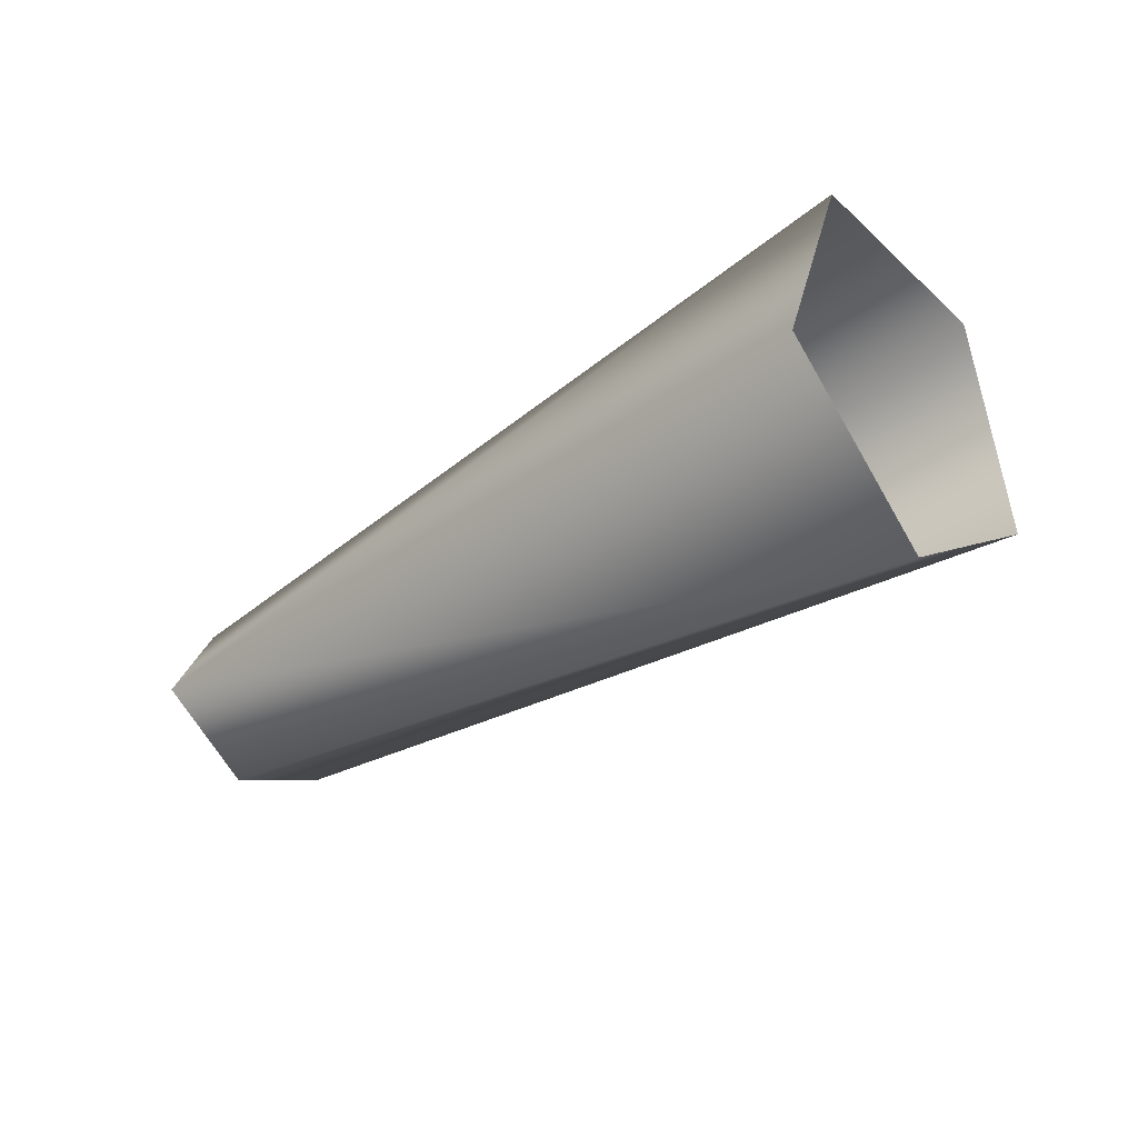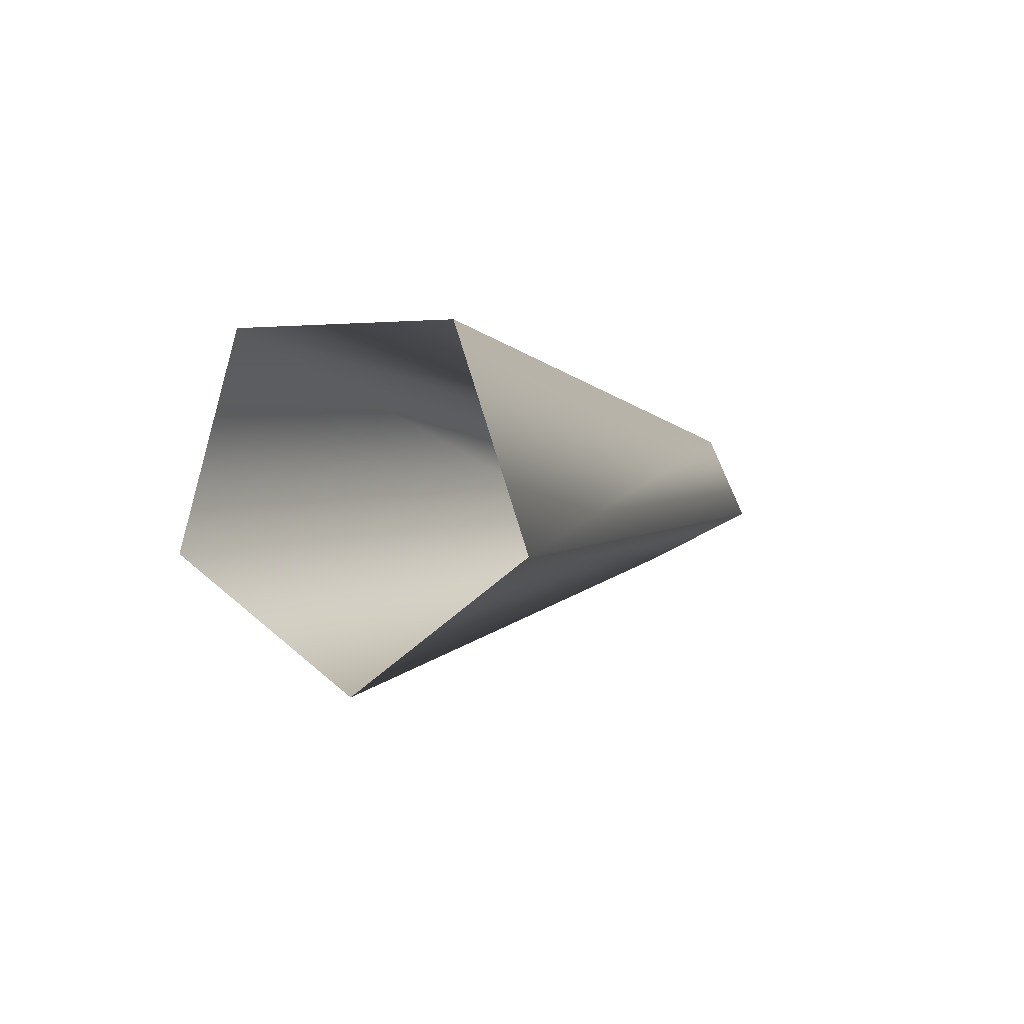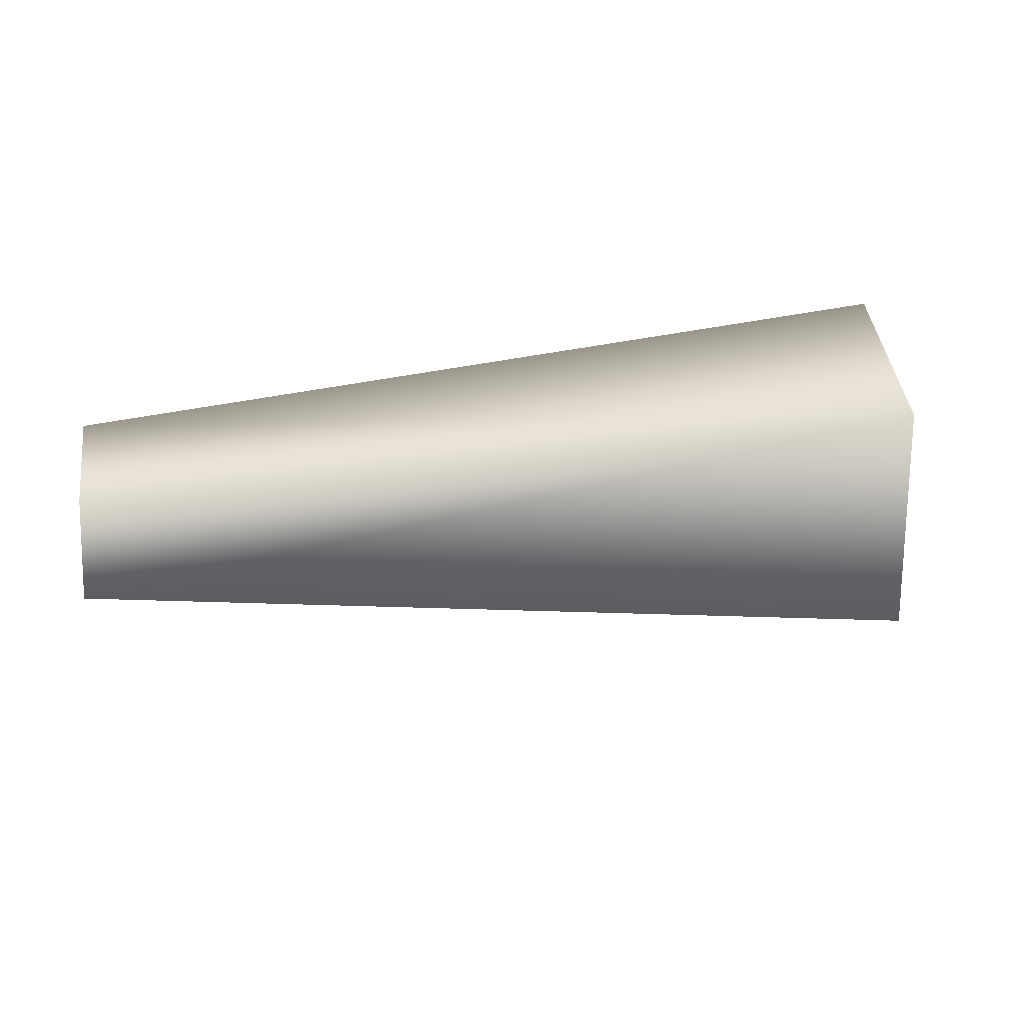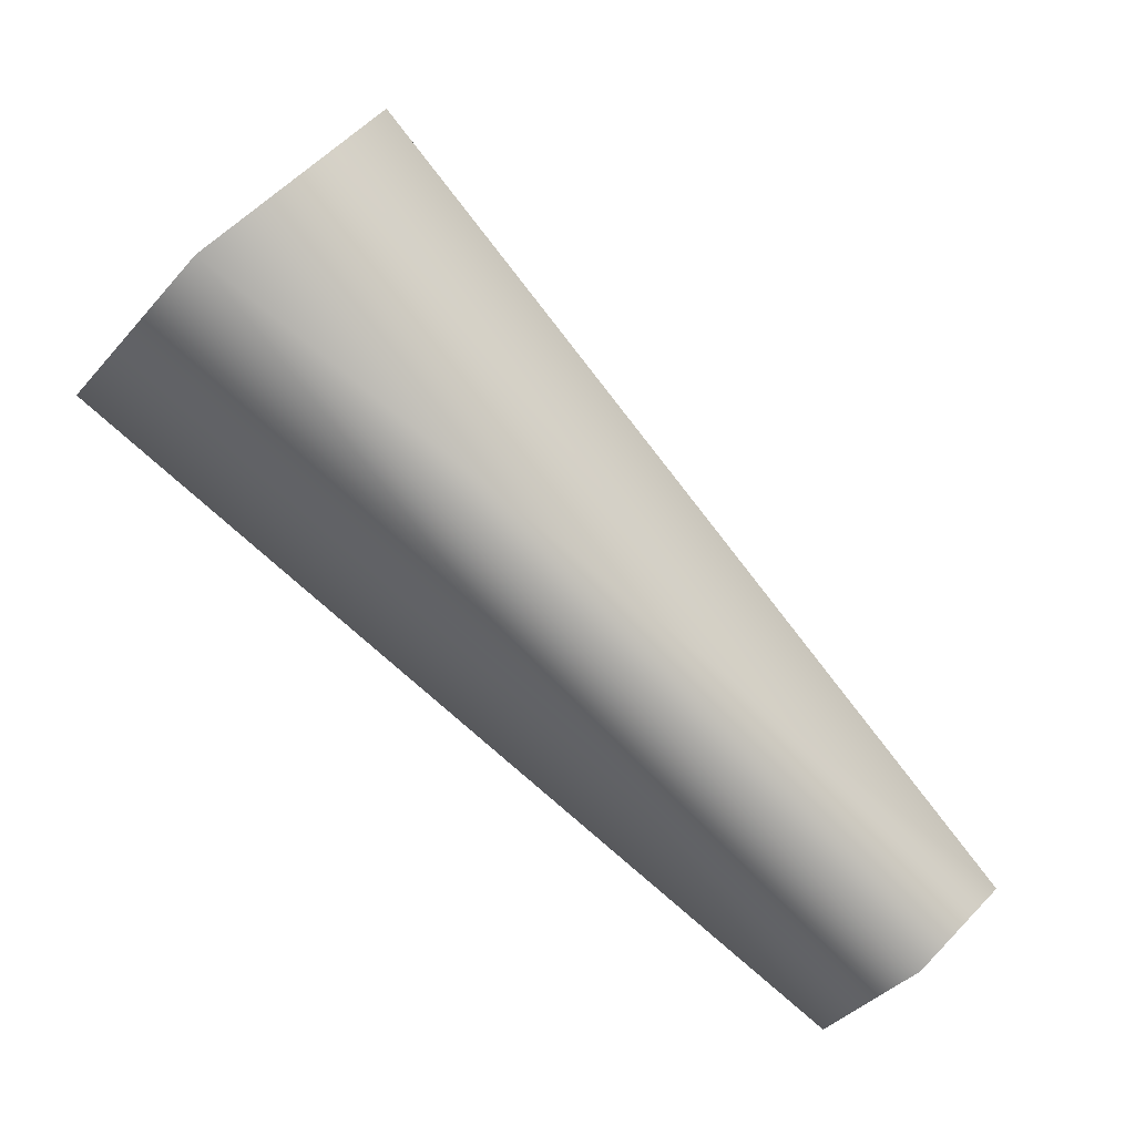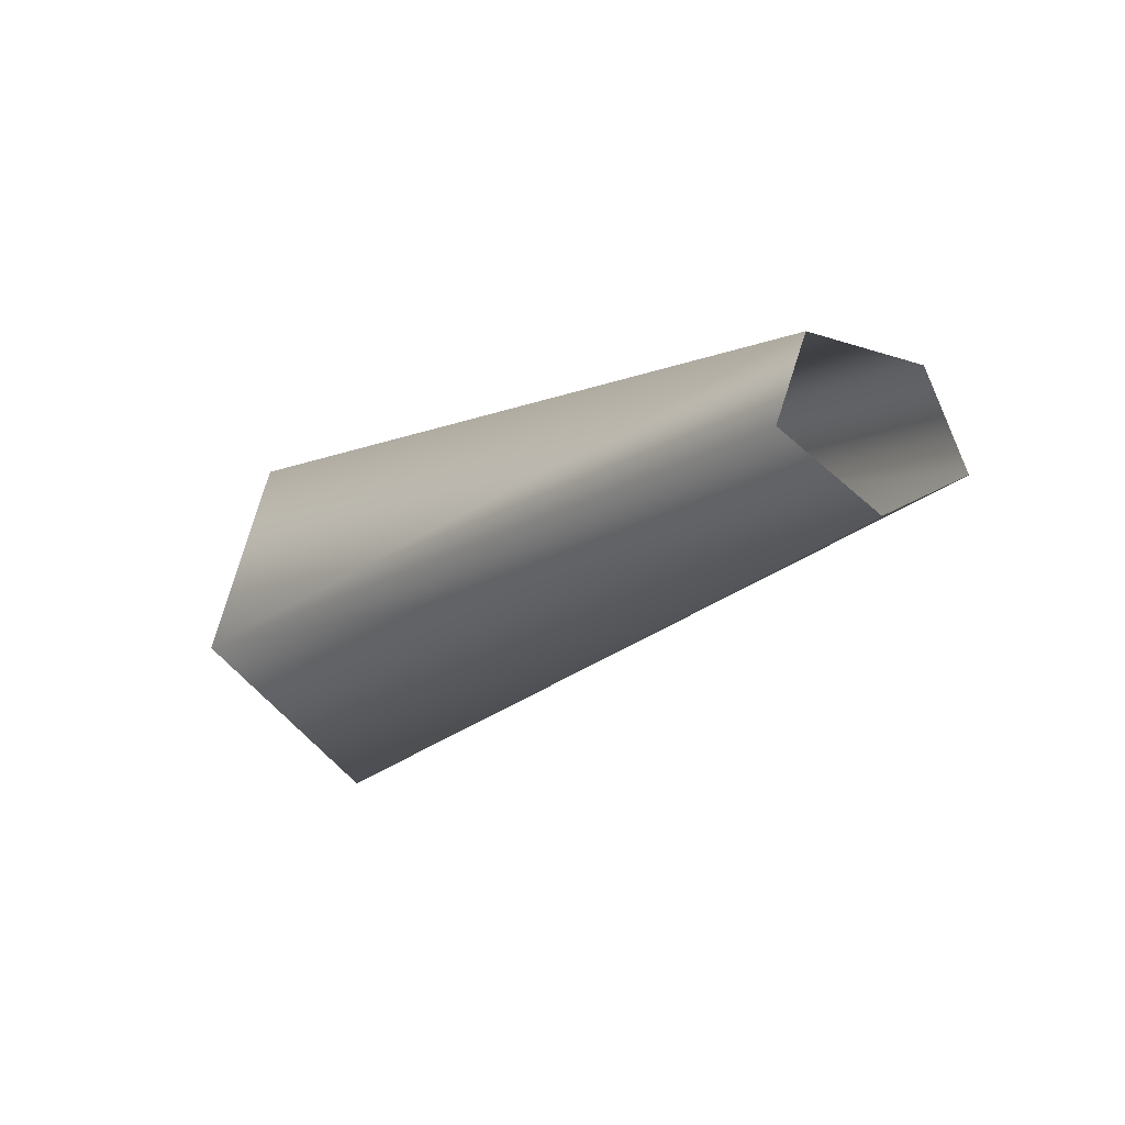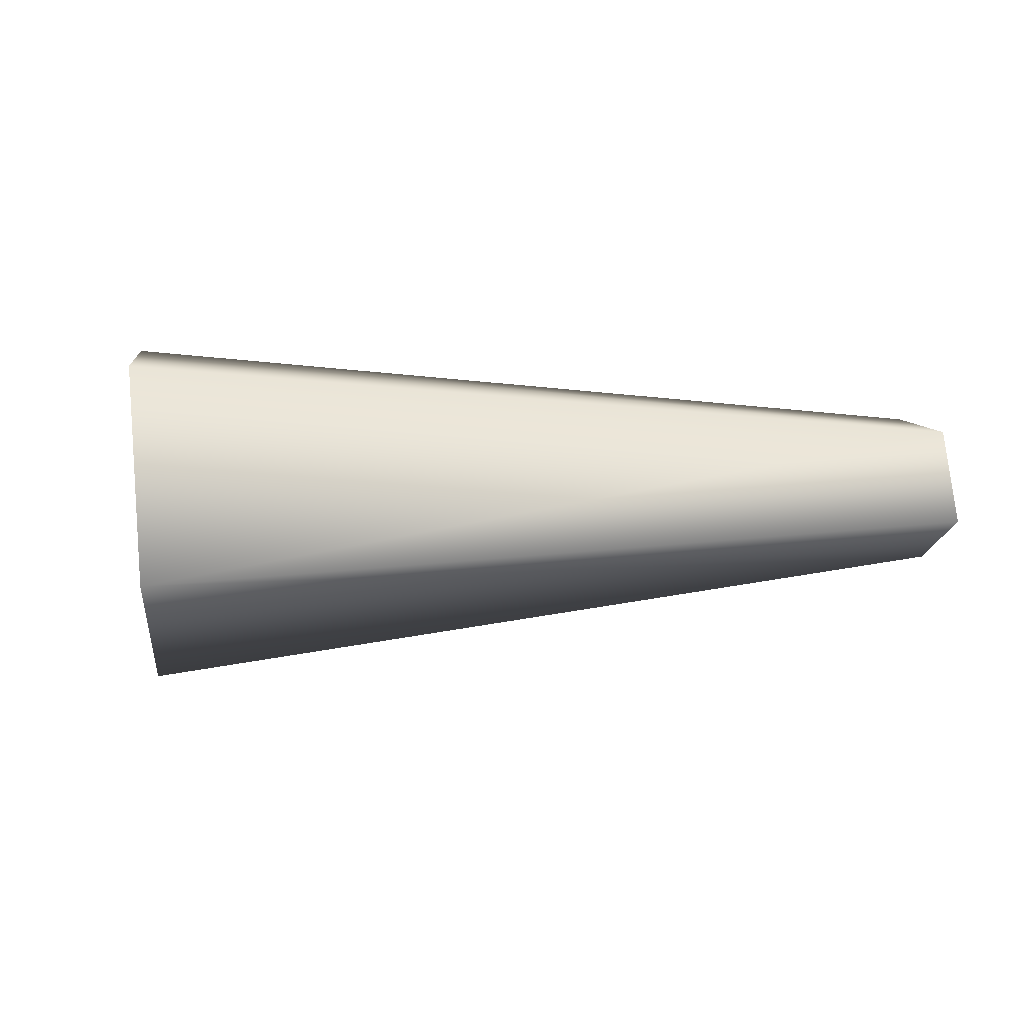
<metadata>
{"format":"obj","ext":"obj","renderer":"f3d","projection":"perspective","resolution":1024,"background":"white","views":[{"elev":-37.2,"azim":0.8,"up":"+Y"},{"elev":-0.1,"azim":74.5,"up":"+Y"},{"elev":36.0,"azim":-44.4,"up":"+Y"},{"elev":36.0,"azim":-152.0,"up":"+Z"},{"elev":-14.5,"azim":-164.4,"up":"+Y"},{"elev":8.3,"azim":134.2,"up":"+Y"}]}
</metadata>
<code>
v -0.7125 -0.06854 -0.5606
v -0.01055 -0.1897 0.004756
v -0.7811 -0.008414 -0.4642
v -0.127 -0.05004 0.1586
v -0.748 0.08887 -0.5006
v -0.07263 0.176 0.1078
v -0.659 0.08887 -0.6195
v 0.07738 0.176 -0.0774
v -0.637 -0.008414 -0.6566
v 0.1157 -0.05004 -0.1411
g Cylinder03
f 1 2 3
f 2 4 3
f 3 4 6
f 3 6 5
f 5 6 7
f 6 8 7
f 7 8 10
f 7 10 9
f 9 10 1
f 10 2 1

</code>
